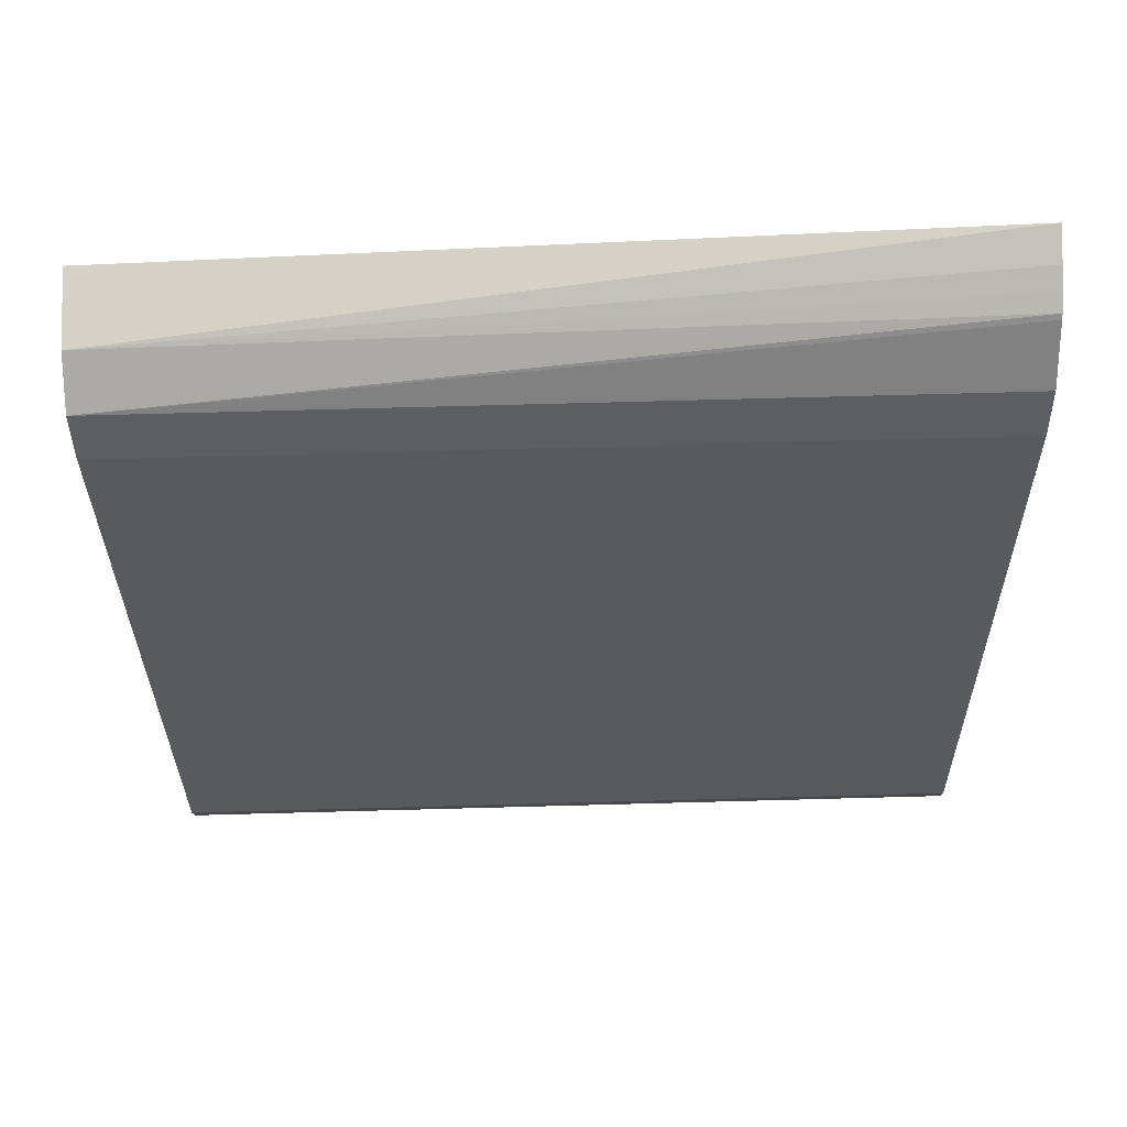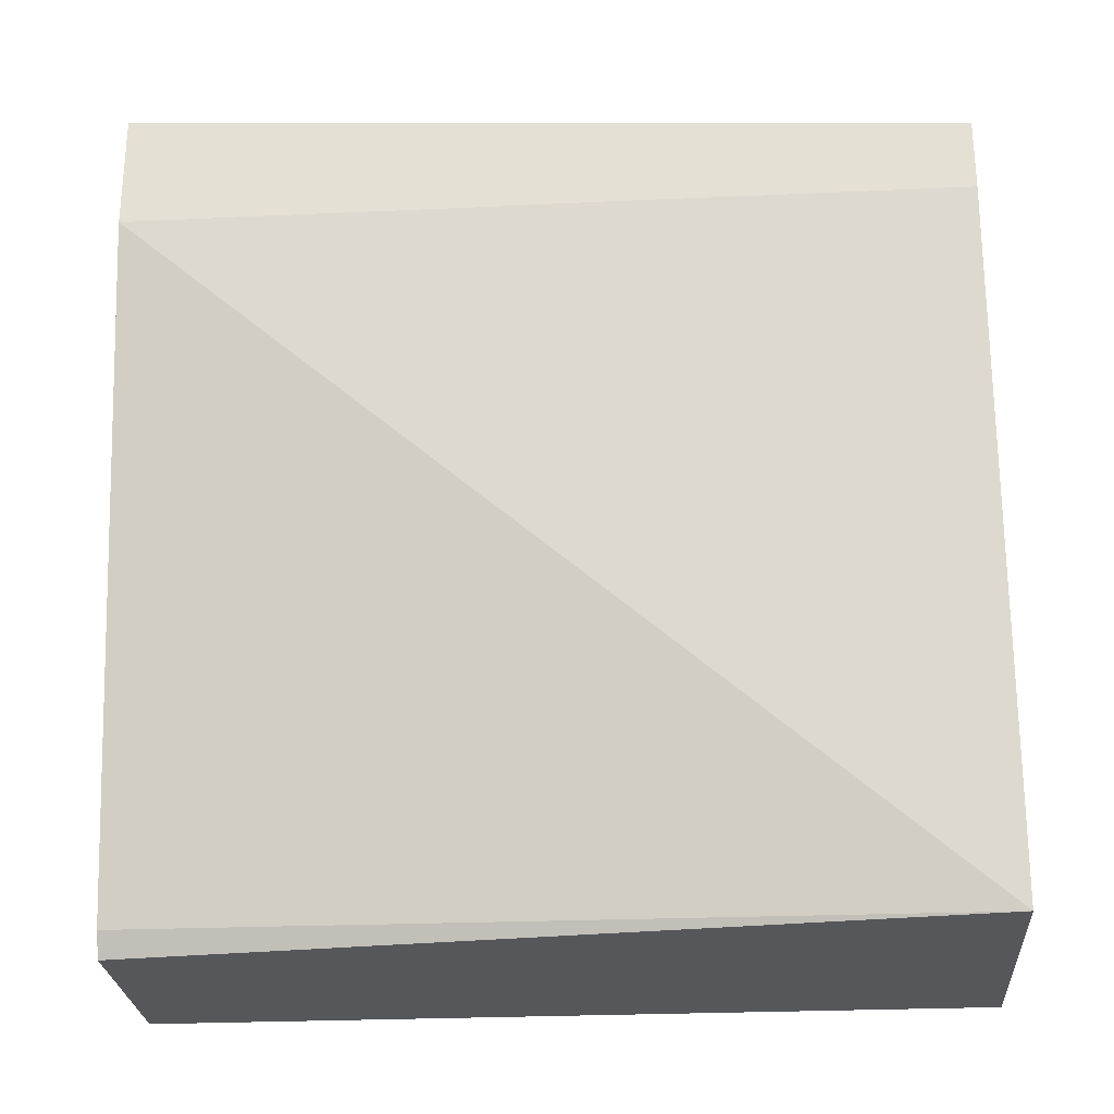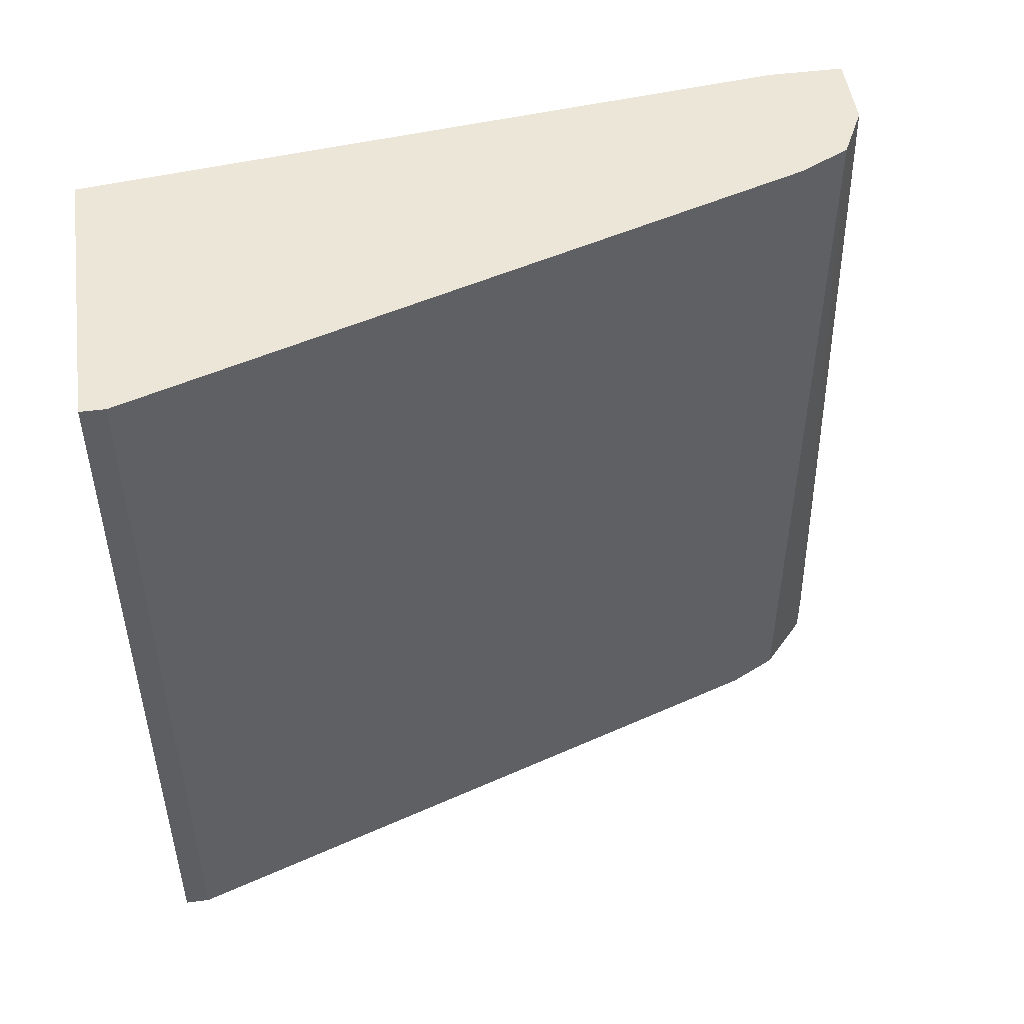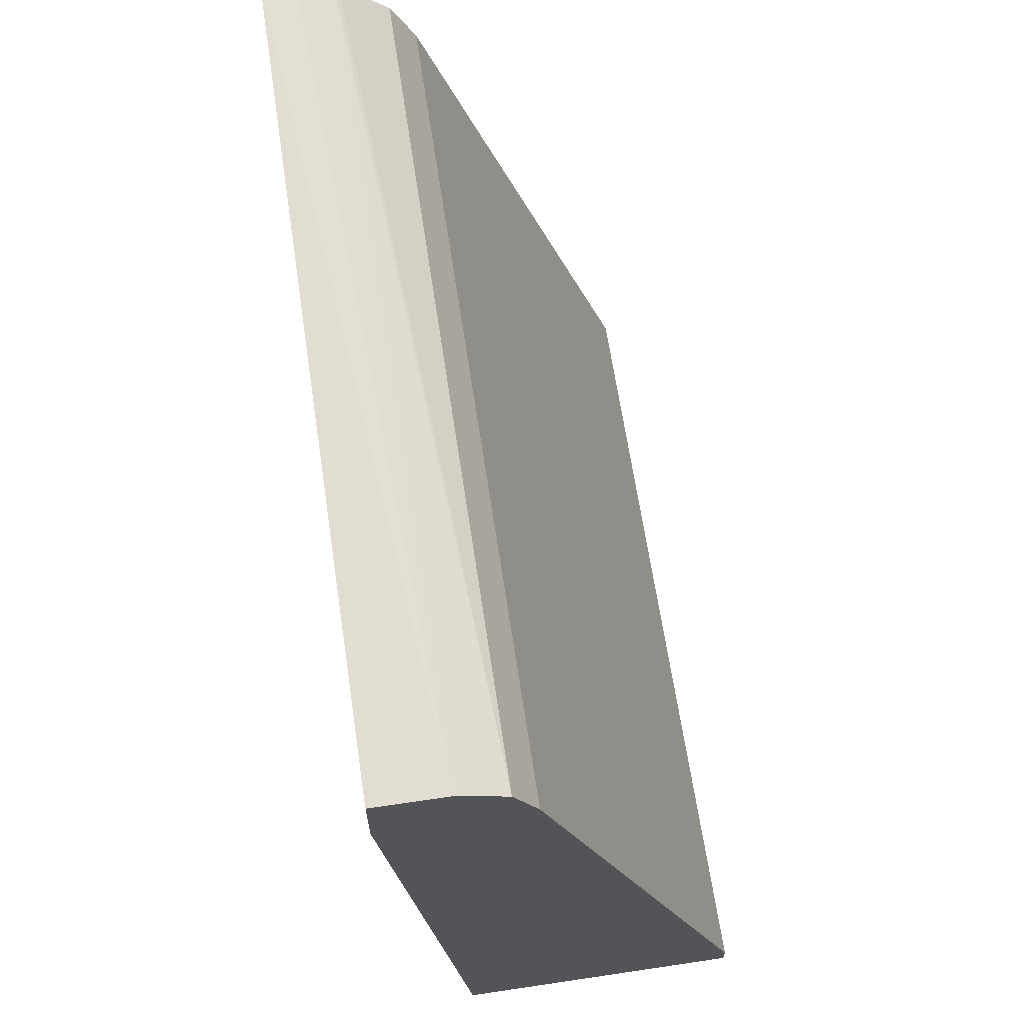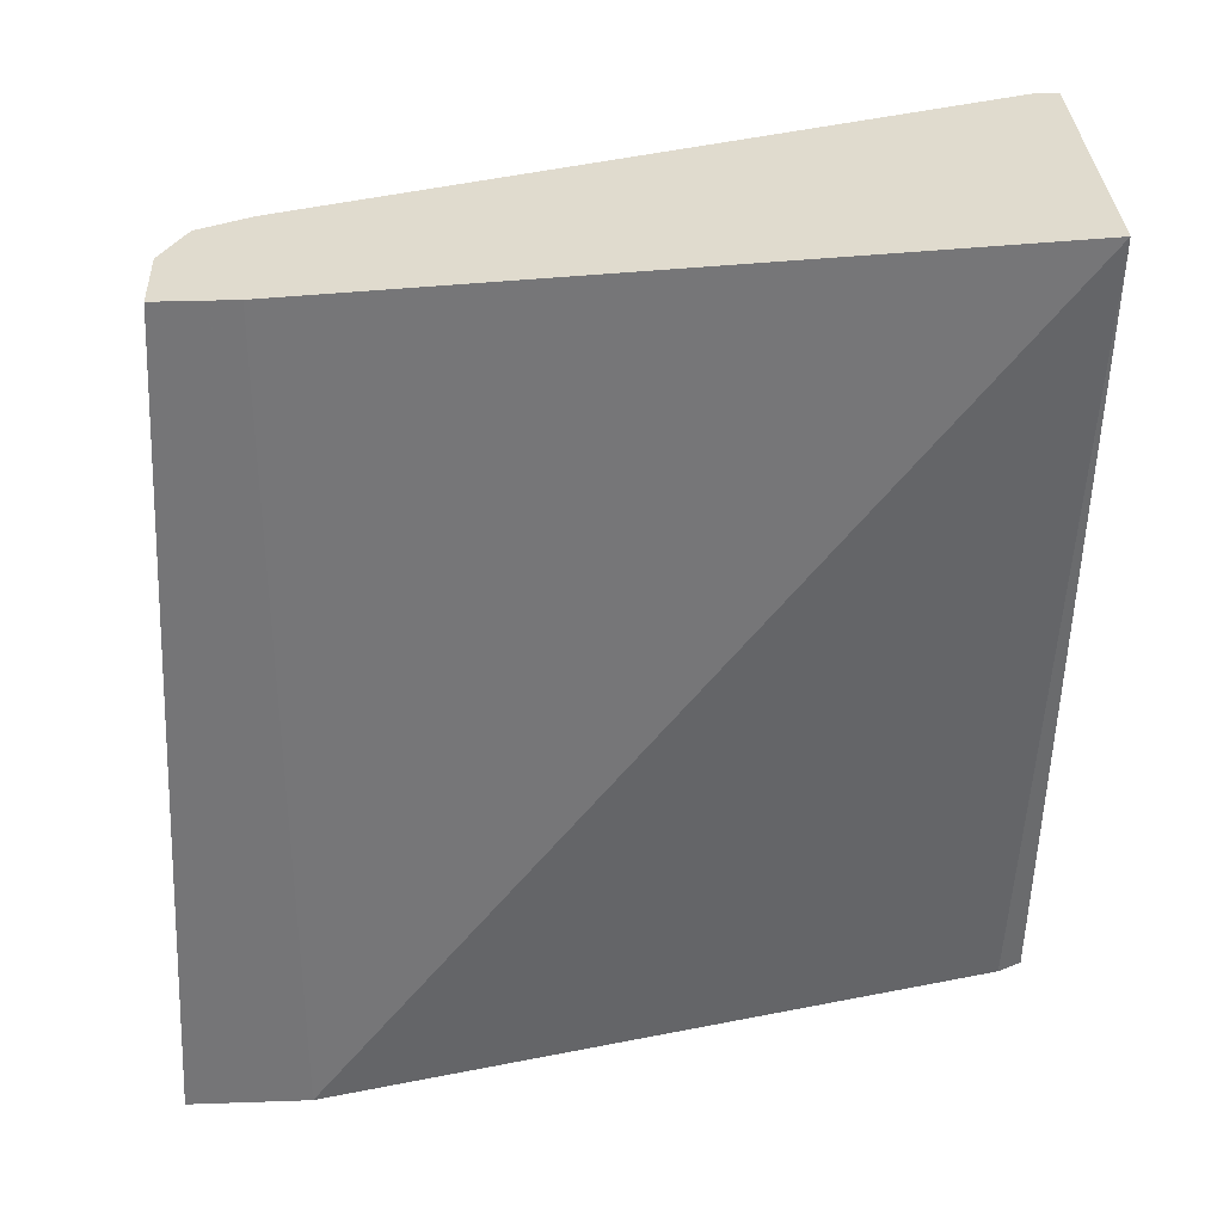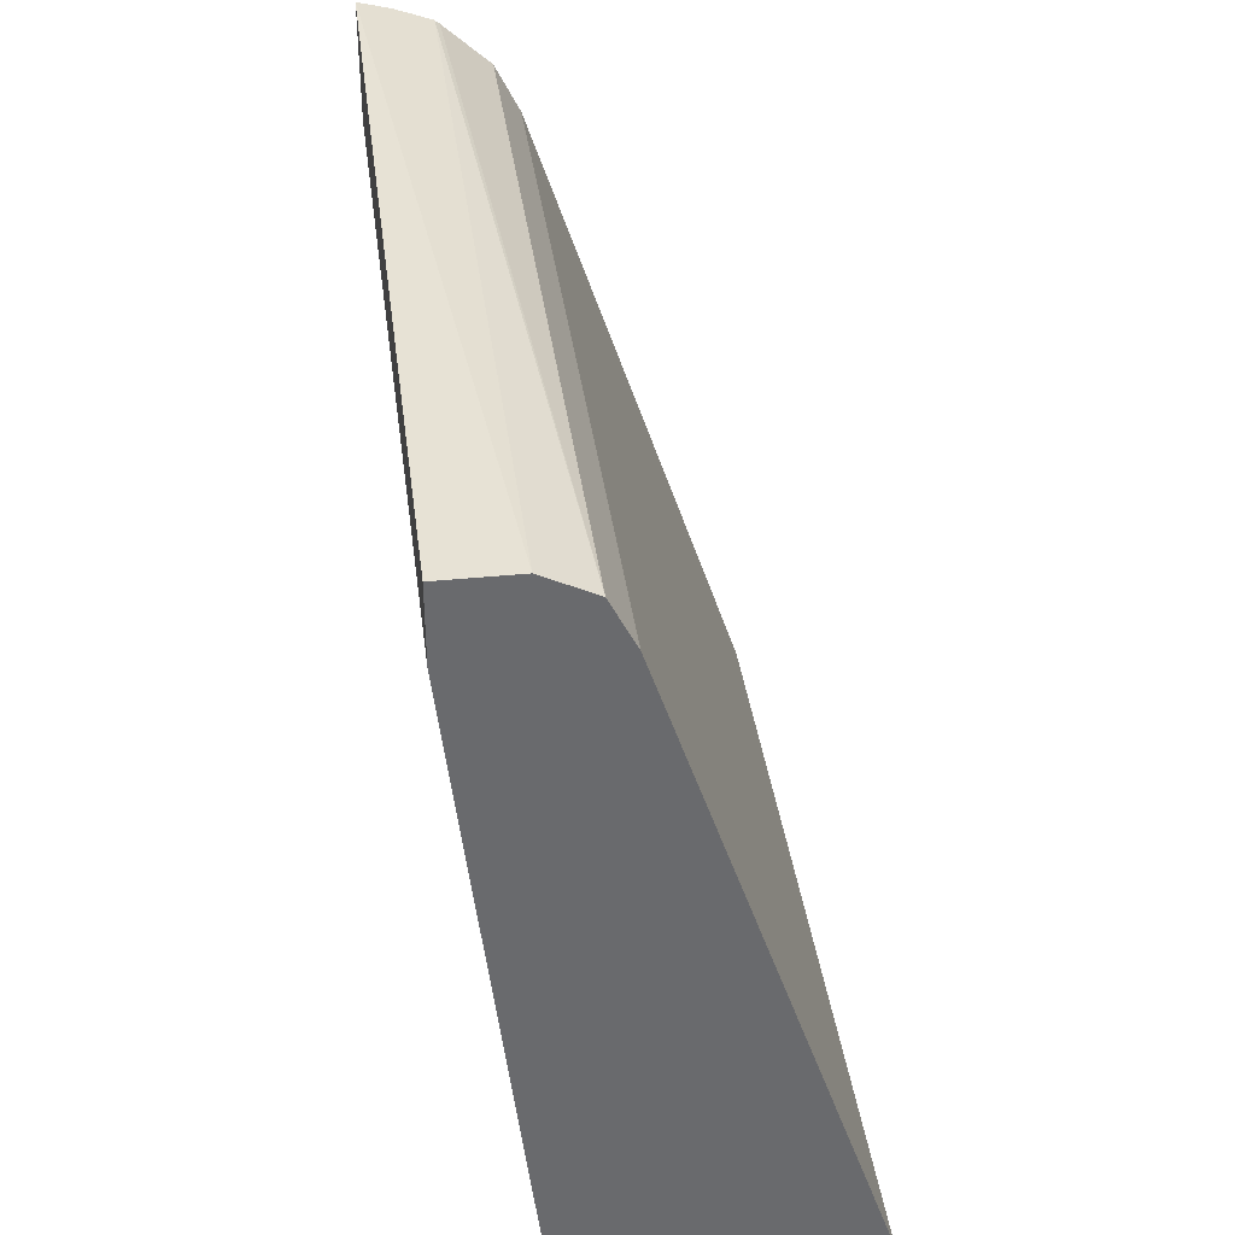
<metadata>
{"format":"obj","ext":"obj","renderer":"f3d","projection":"perspective","resolution":1024,"background":"white","views":[{"elev":77.4,"azim":88.5,"up":"+Y"},{"elev":-26.6,"azim":-85.9,"up":"+Y"},{"elev":49.5,"azim":82.0,"up":"+Z"},{"elev":65.4,"azim":-8.5,"up":"+Y"},{"elev":33.6,"azim":-92.7,"up":"+Z"},{"elev":37.3,"azim":-7.4,"up":"+Y"}]}
</metadata>
<code>
v 0.2036 0.297 -0.2685
v 0.2127 0.2948 -0.2685
v 0.2036 0.2645 -0.2685
v 0.2036 0.2849 -0.04128
v 0.2239 0.2849 -0.04128
v 0.2184 0.2928 -0.2685
v 0.2442 0.08142 -0.2685
v 0.225 0.0747 -0.04128
v 0.2036 0.2645 -0.04128
v 0.2374 0.2781 -0.04128
v 0.223 0.2911 -0.2685
v 0.2476 0.0747 -0.2685
v 0.3053 0.0747 -0.04128
v 0.244 0.2651 -0.04128
v 0.2374 0.2781 -0.2685
v 0.2243 0.2901 -0.2685
v 0.3053 0.0747 -0.2685
v 0.3053 0.08142 -0.04128
v 0.2442 0.2646 -0.04128
v 0.2442 0.2646 -0.2685
v 0.2423 0.2685 -0.2685
v 0.3053 0.08142 -0.2685
f 8 12 17
f 7 12 8
f 5 11 6
f 18 20 19
f 4 10 5
f 4 14 10
f 4 19 14
f 5 10 11
f 8 17 13
f 13 22 18
f 10 15 16
f 10 16 11
f 13 17 22
f 14 19 20
f 14 20 21
f 14 21 15
f 18 22 20
f 4 18 19
f 10 14 15
f 4 13 18
f 1 22 17
f 4 9 8
f 4 8 13
f 1 2 6
f 1 6 11
f 1 11 16
f 1 15 21
f 1 21 20
f 1 20 22
f 1 17 12
f 1 16 15
f 1 7 3
f 1 3 9
f 1 9 4
f 1 4 5
f 1 5 2
f 2 5 6
f 3 7 8
f 1 12 7
f 3 8 9

</code>
